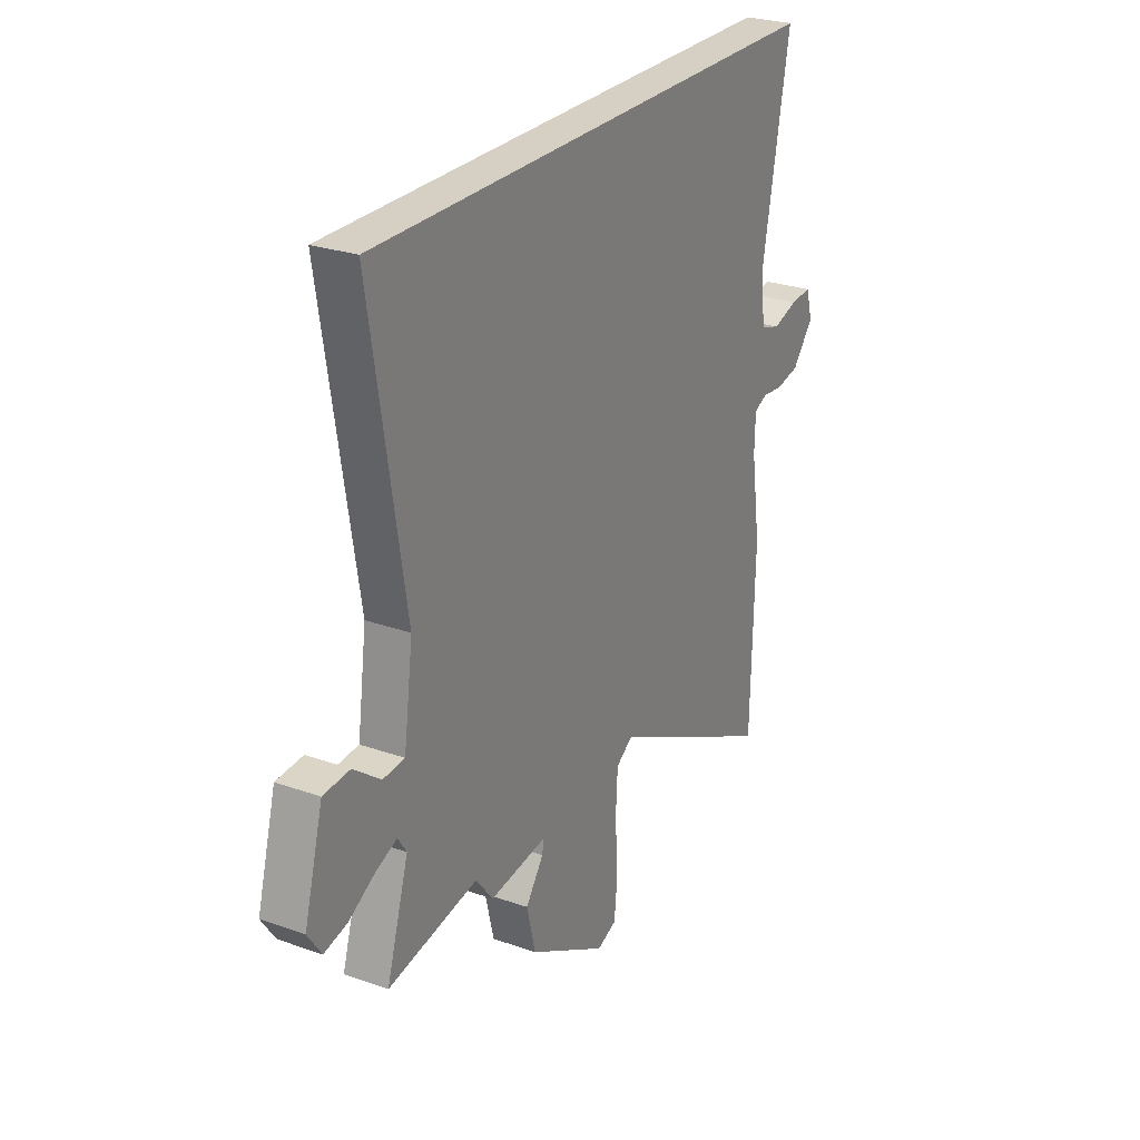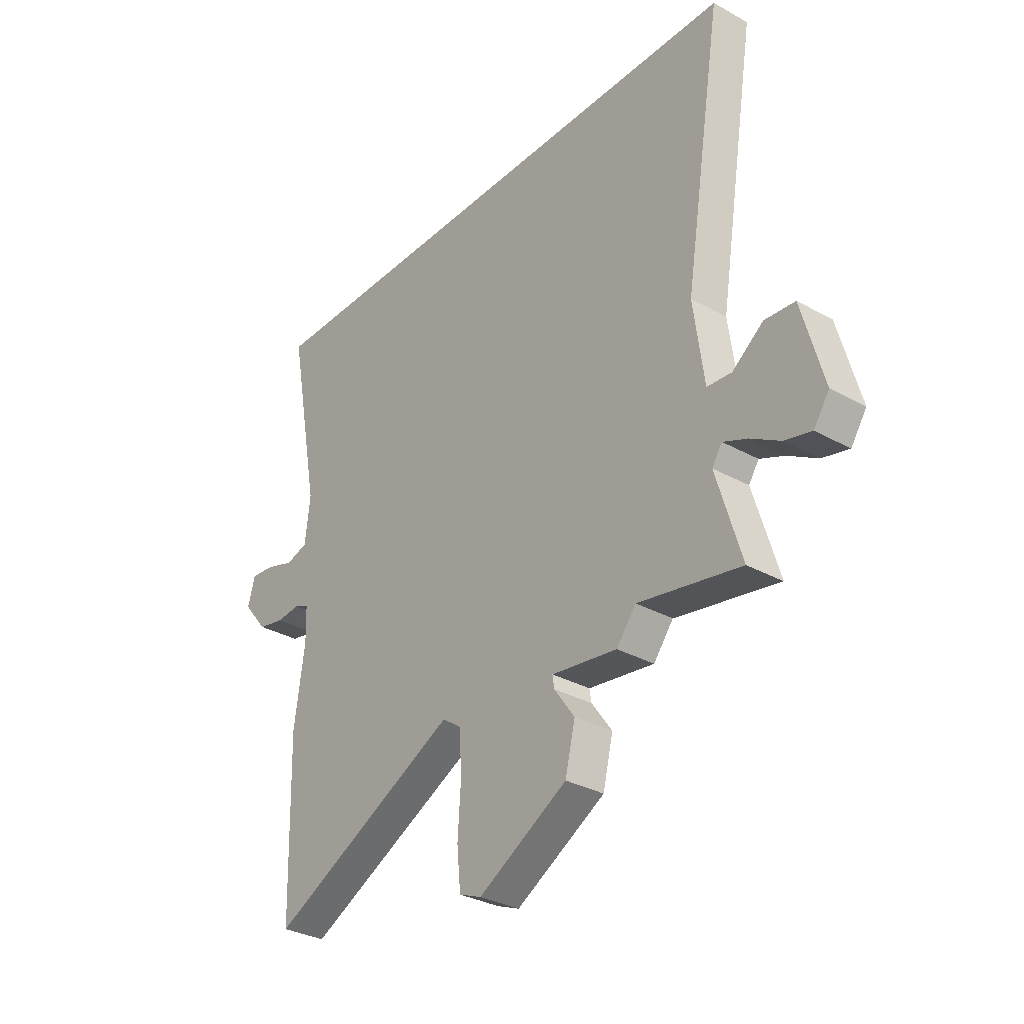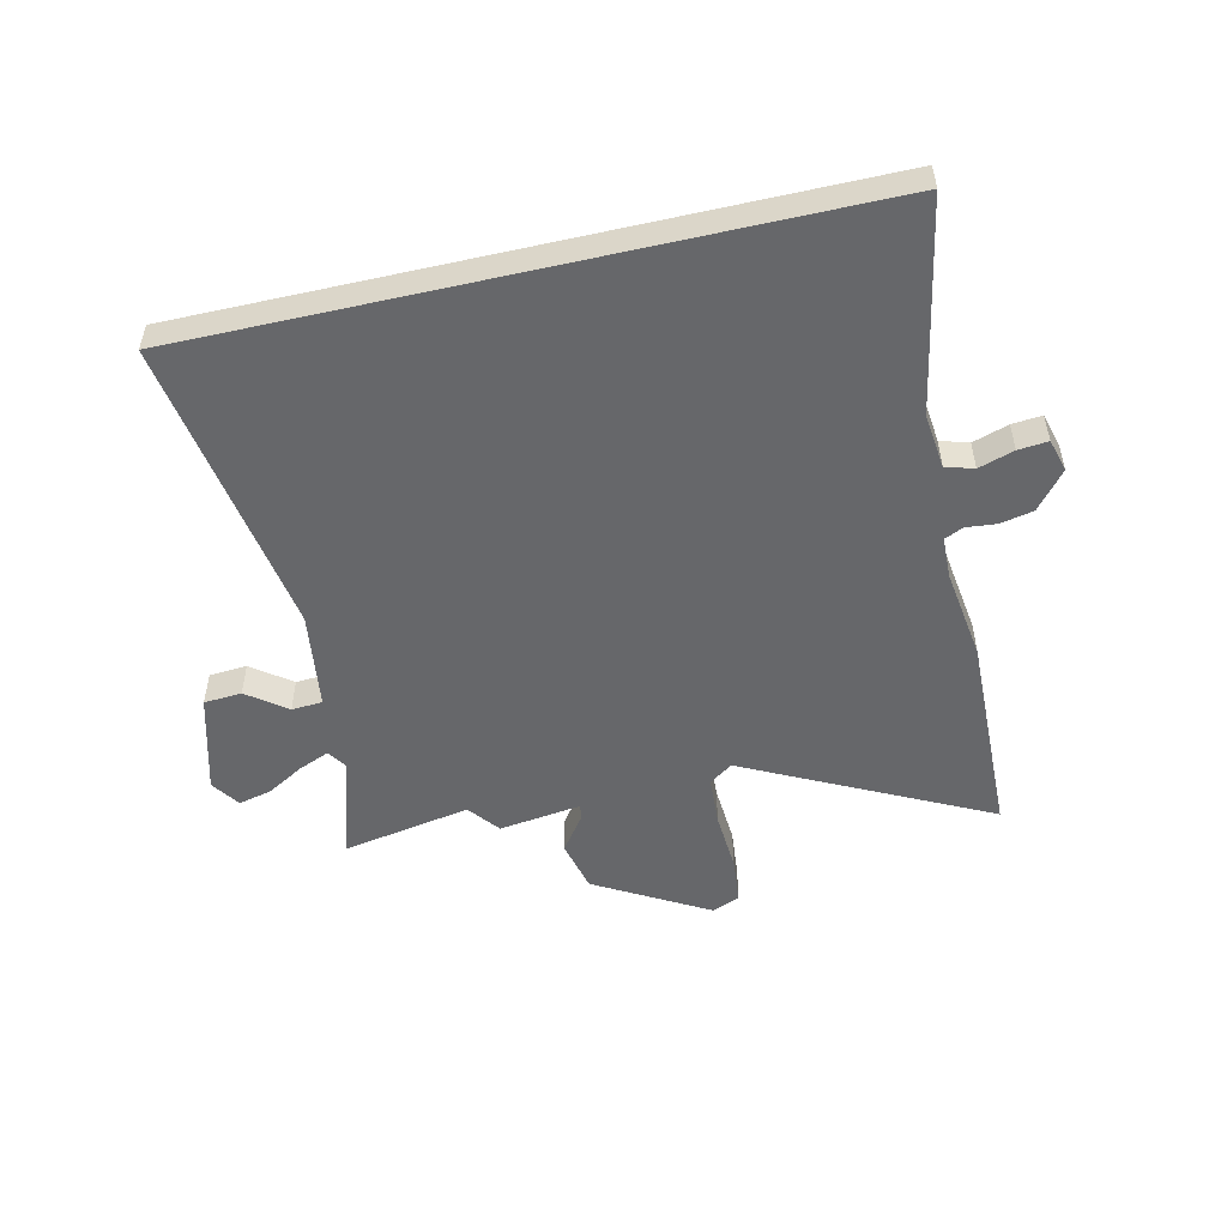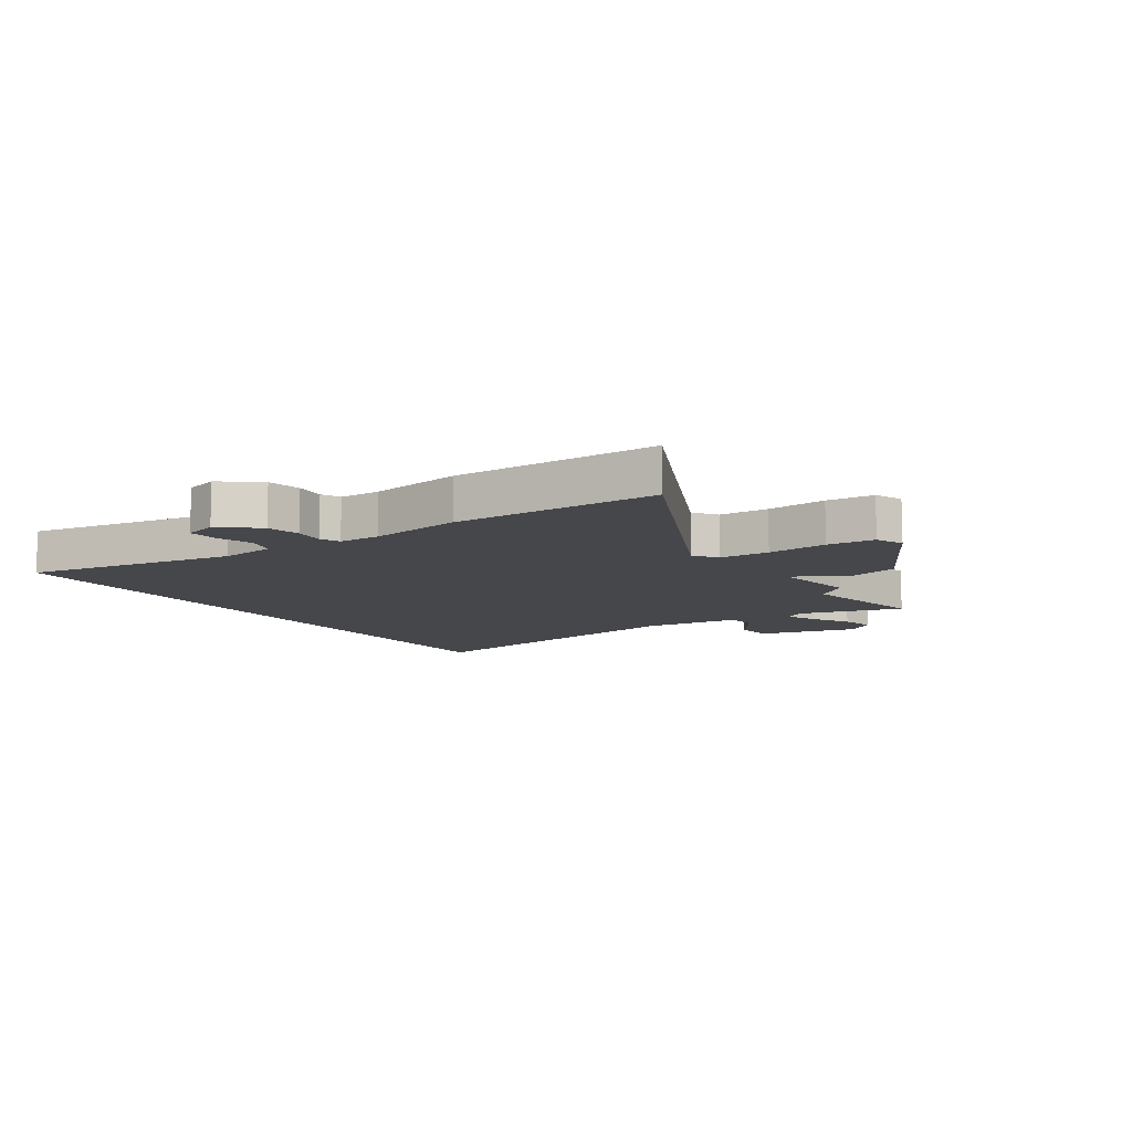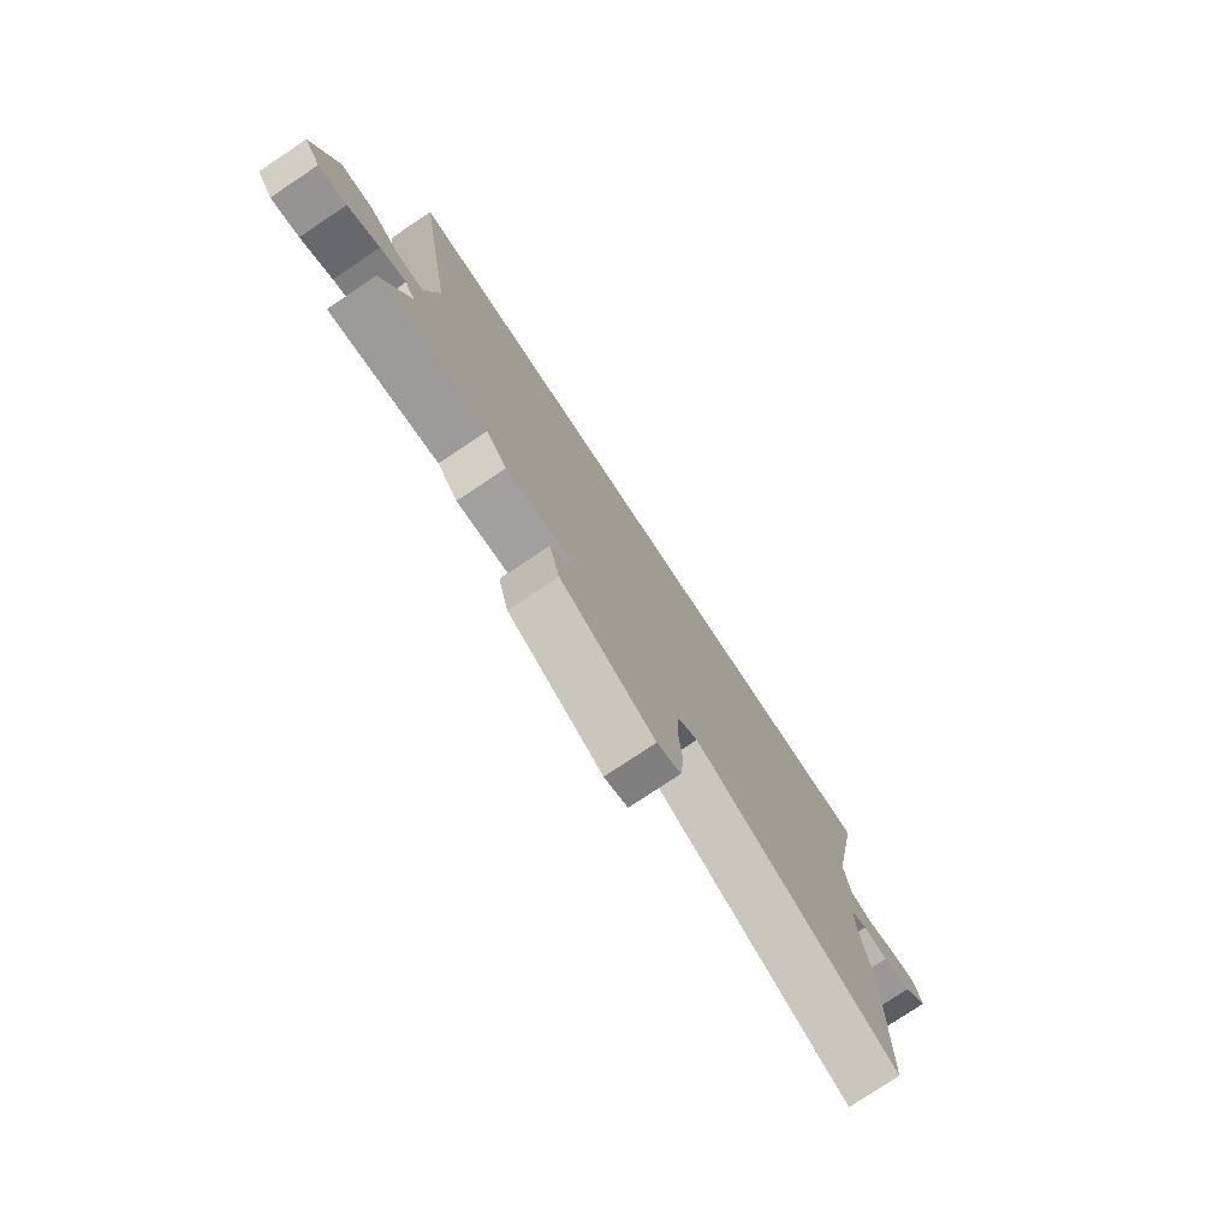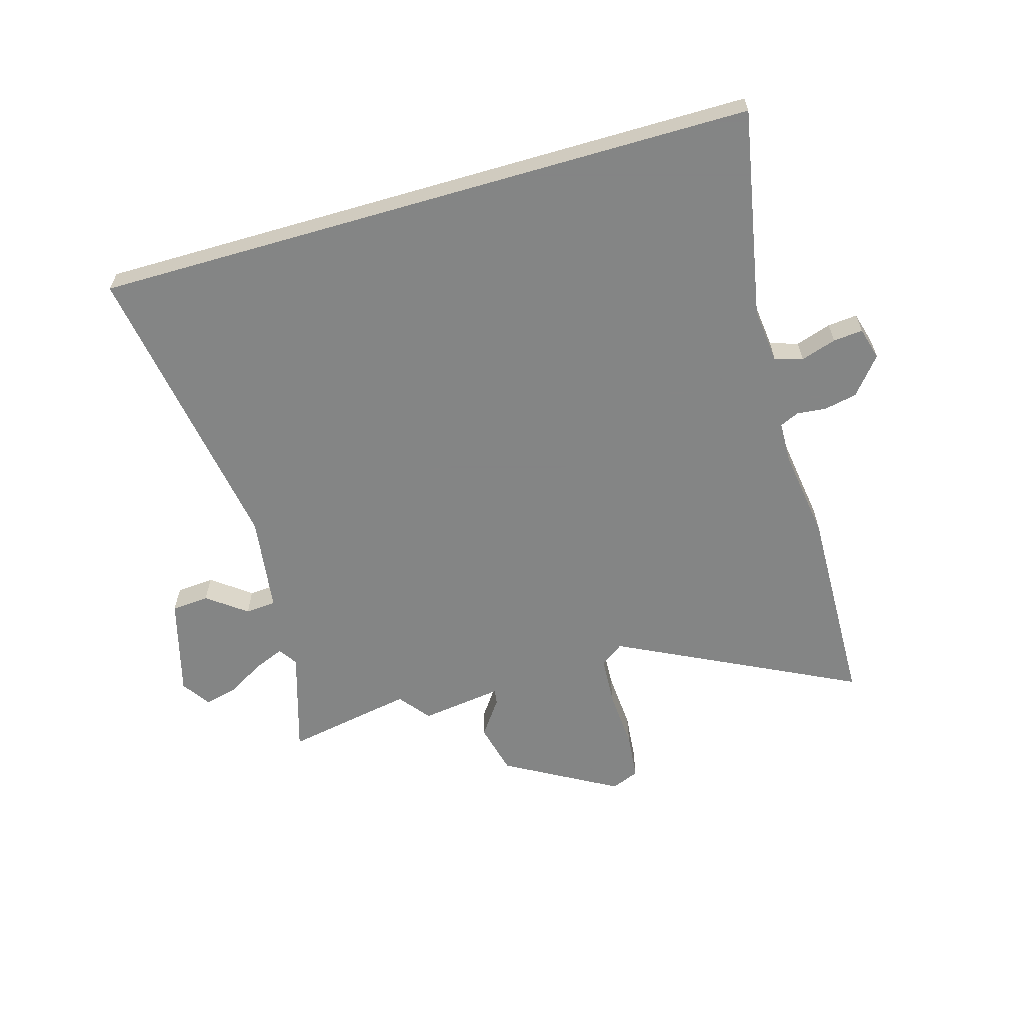
<metadata>
{"format":"obj","ext":"obj","renderer":"f3d","projection":"perspective","resolution":1024,"background":"white","views":[{"elev":26.4,"azim":-60.8,"up":"+Z"},{"elev":-31.9,"azim":-128.1,"up":"+Z"},{"elev":-52.1,"azim":12.9,"up":"+Y"},{"elev":-10.2,"azim":124.5,"up":"+Y"},{"elev":-78.1,"azim":-56.4,"up":"+Z"},{"elev":-61.6,"azim":16.2,"up":"+Y"}]}
</metadata>
<code>
v -0.606 0.07 0.5
v 0.558 0.07 0.5
v 0.489 0.07 0.133
v 0.5 0.07 0.037
v 0.549 0.07 0.022
v 0.611 0.07 0.042
v 0.663 0.07 0.047
v 0.679 0.07 -0.01
v 0.626 0.07 -0.075
v 0.568 0.07 -0.087
v 0.516 0.07 -0.082
v 0.483 0.07 -0.097
v 0.481 0.07 -0.169
v 0.504 0.07 -0.33
v 0.495 0.07 -0.688
v 0.075 0.07 -0.479
v 0.034 0.07 -0.508
v 0.029 0.07 -0.595
v 0.036 0.07 -0.7
v 0.028 0.07 -0.783
v -0.021 0.07 -0.803
v -0.217 0.07 -0.692
v -0.239 0.07 -0.601
v -0.194 0.07 -0.538
v -0.19 0.07 -0.512
v -0.334 0.07 -0.532
v -0.377 0.07 -0.477
v -0.602 0.07 -0.519
v -0.547 0.07 -0.337
v -0.569 0.07 -0.304
v -0.622 0.07 -0.326
v -0.687 0.07 -0.364
v -0.745 0.07 -0.378
v -0.779 0.07 -0.328
v -0.732 0.07 -0.155
v -0.666 0.07 -0.15
v -0.598 0.07 -0.201
v -0.544 0.07 -0.197
v -0.521 0.07 -0.027
v -0.606 0 0.5
v 0.558 0 0.5
v 0.489 0 0.133
v 0.5 0 0.037
v 0.549 0 0.022
v 0.611 0 0.042
v 0.663 0 0.047
v 0.679 0 -0.01
v 0.626 0 -0.075
v 0.568 0 -0.087
v 0.516 0 -0.082
v 0.483 0 -0.097
v 0.481 0 -0.169
v 0.504 0 -0.33
v 0.495 0 -0.688
v 0.075 0 -0.479
v 0.034 0 -0.508
v 0.029 0 -0.595
v 0.036 0 -0.7
v 0.028 0 -0.783
v -0.021 0 -0.803
v -0.217 0 -0.692
v -0.239 0 -0.601
v -0.194 0 -0.538
v -0.19 0 -0.512
v -0.334 0 -0.532
v -0.377 0 -0.477
v -0.602 0 -0.519
v -0.547 0 -0.337
v -0.569 0 -0.304
v -0.622 0 -0.326
v -0.687 0 -0.364
v -0.745 0 -0.378
v -0.779 0 -0.328
v -0.732 0 -0.155
v -0.666 0 -0.15
v -0.598 0 -0.201
v -0.544 0 -0.197
v -0.521 0 -0.027
f 34 35 36 37
f 34 37 38
f 31 32 33 34
f 30 31 34 38
f 29 30 38
f 27 28 29
f 27 29 38 39
f 25 26 27 39
f 21 22 23 24
f 21 24 25
f 18 19 20 21
f 17 18 21 25
f 16 17 25 39
f 13 14 15 16
f 12 13 16 39
f 8 9 10 11
f 6 7 8 11
f 5 6 11 12
f 4 5 12 39
f 39 1 2 3
f 3 4 39
f 76 75 74 73
f 77 76 73
f 73 72 71 70
f 77 73 70 69
f 77 69 68
f 68 67 66
f 78 77 68 66
f 78 66 65 64
f 63 62 61 60
f 64 63 60
f 60 59 58 57
f 64 60 57 56
f 78 64 56 55
f 55 54 53 52
f 78 55 52 51
f 50 49 48 47
f 50 47 46 45
f 51 50 45 44
f 78 51 44 43
f 42 41 40 78
f 78 43 42
f 1 40 41 2
f 2 41 42 3
f 3 42 43 4
f 4 43 44 5
f 5 44 45 6
f 6 45 46 7
f 7 46 47 8
f 8 47 48 9
f 9 48 49 10
f 10 49 50 11
f 11 50 51 12
f 12 51 52 13
f 13 52 53 14
f 14 53 54 15
f 15 54 55 16
f 16 55 56 17
f 17 56 57 18
f 18 57 58 19
f 19 58 59 20
f 20 59 60 21
f 21 60 61 22
f 22 61 62 23
f 23 62 63 24
f 24 63 64 25
f 25 64 65 26
f 26 65 66 27
f 27 66 67 28
f 28 67 68 29
f 29 68 69 30
f 30 69 70 31
f 31 70 71 32
f 32 71 72 33
f 33 72 73 34
f 34 73 74 35
f 35 74 75 36
f 36 75 76 37
f 37 76 77 38
f 38 77 78 39
f 39 78 40 1

</code>
